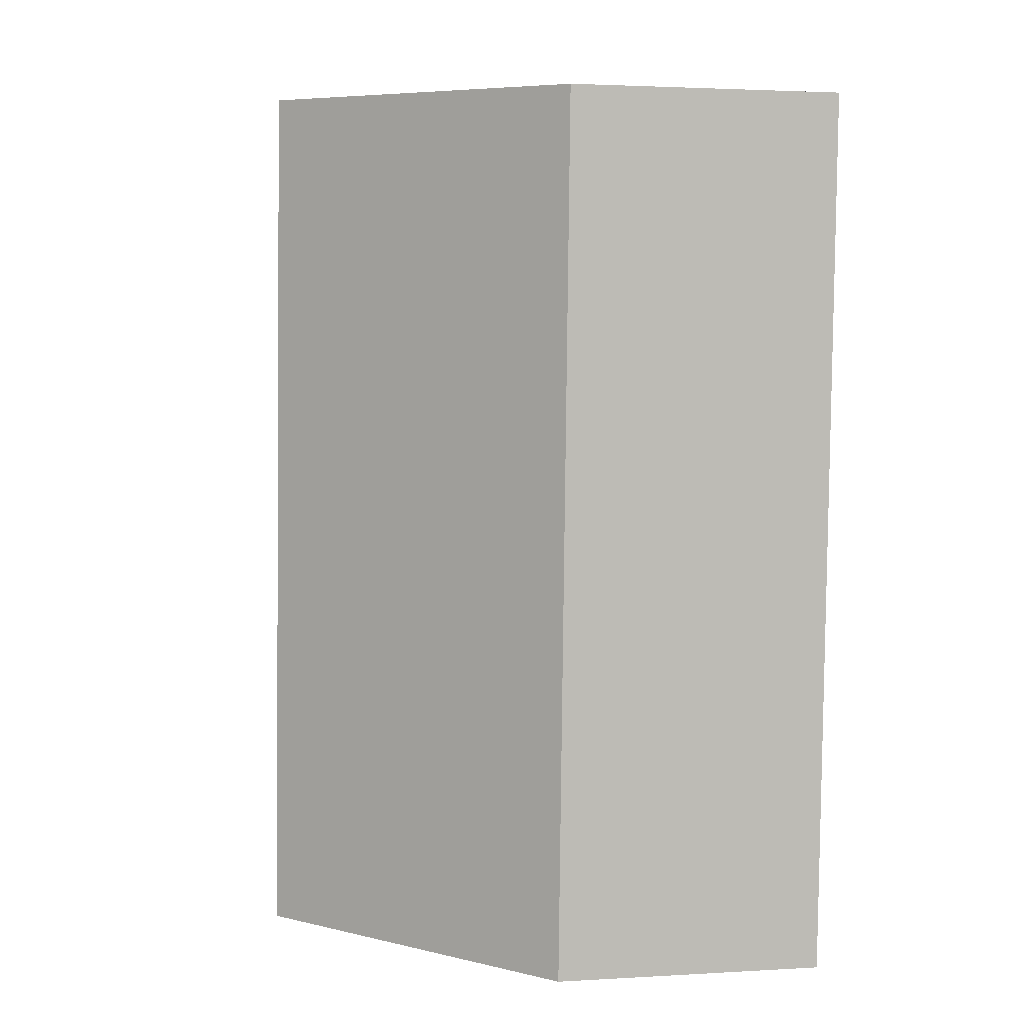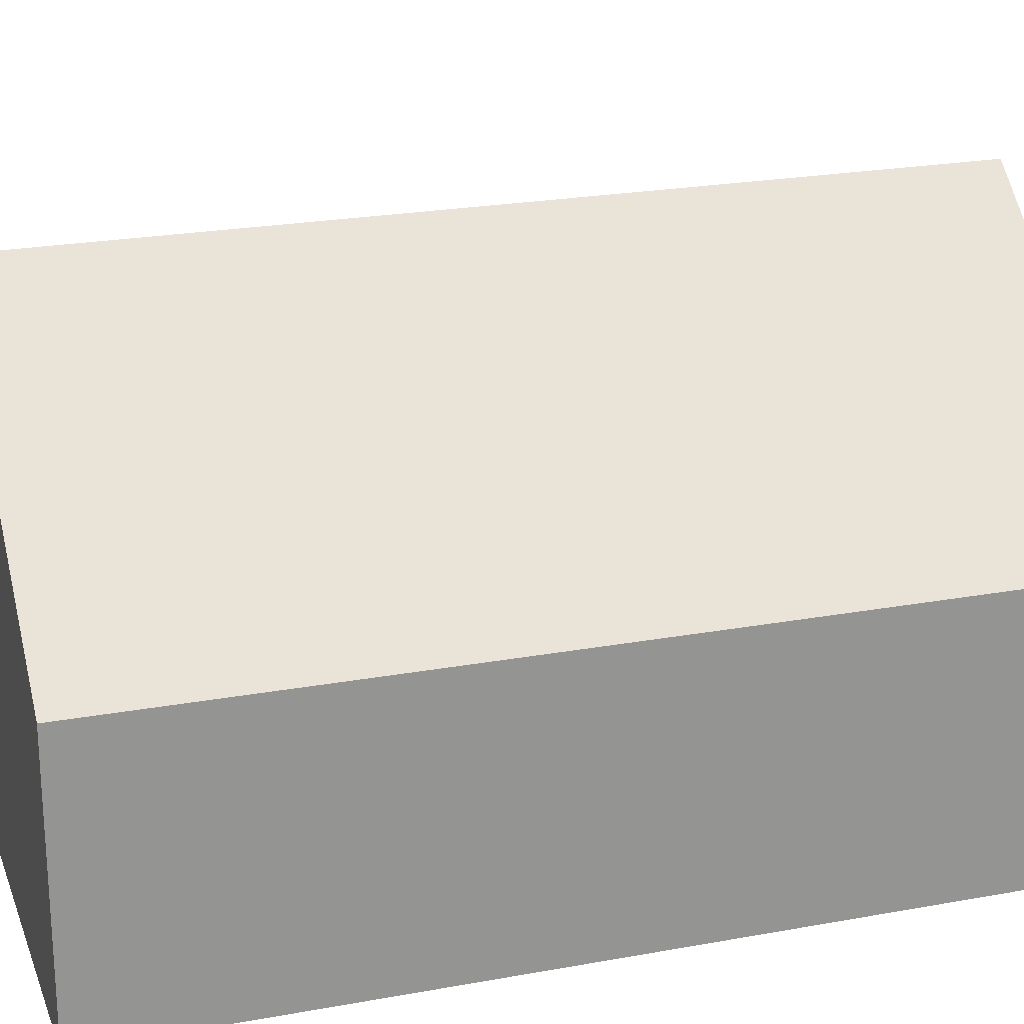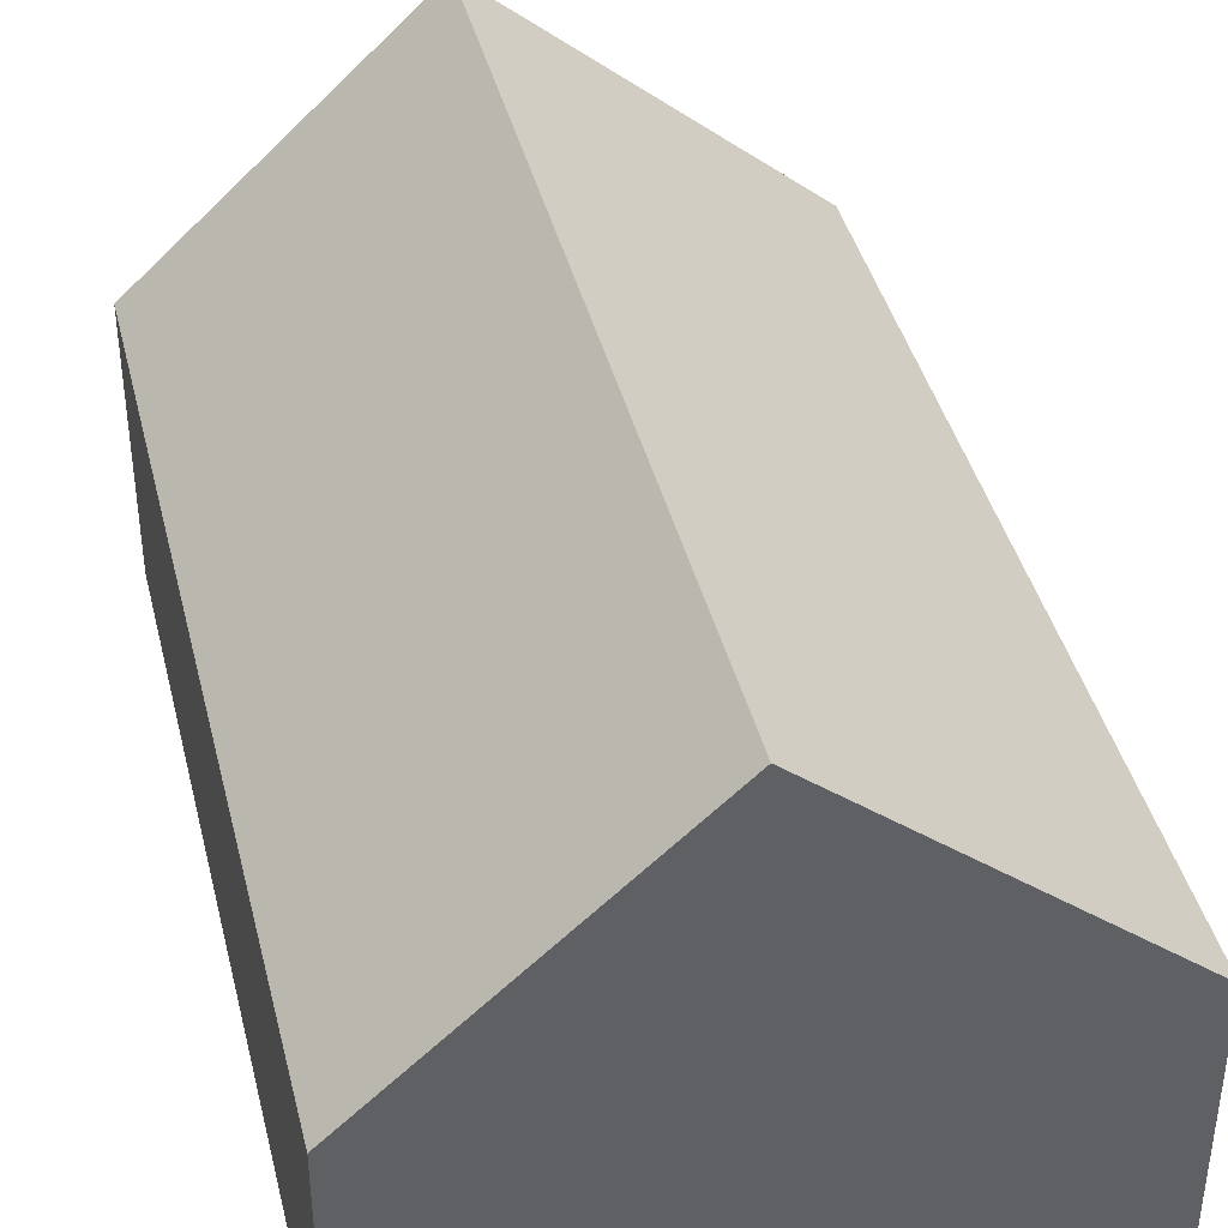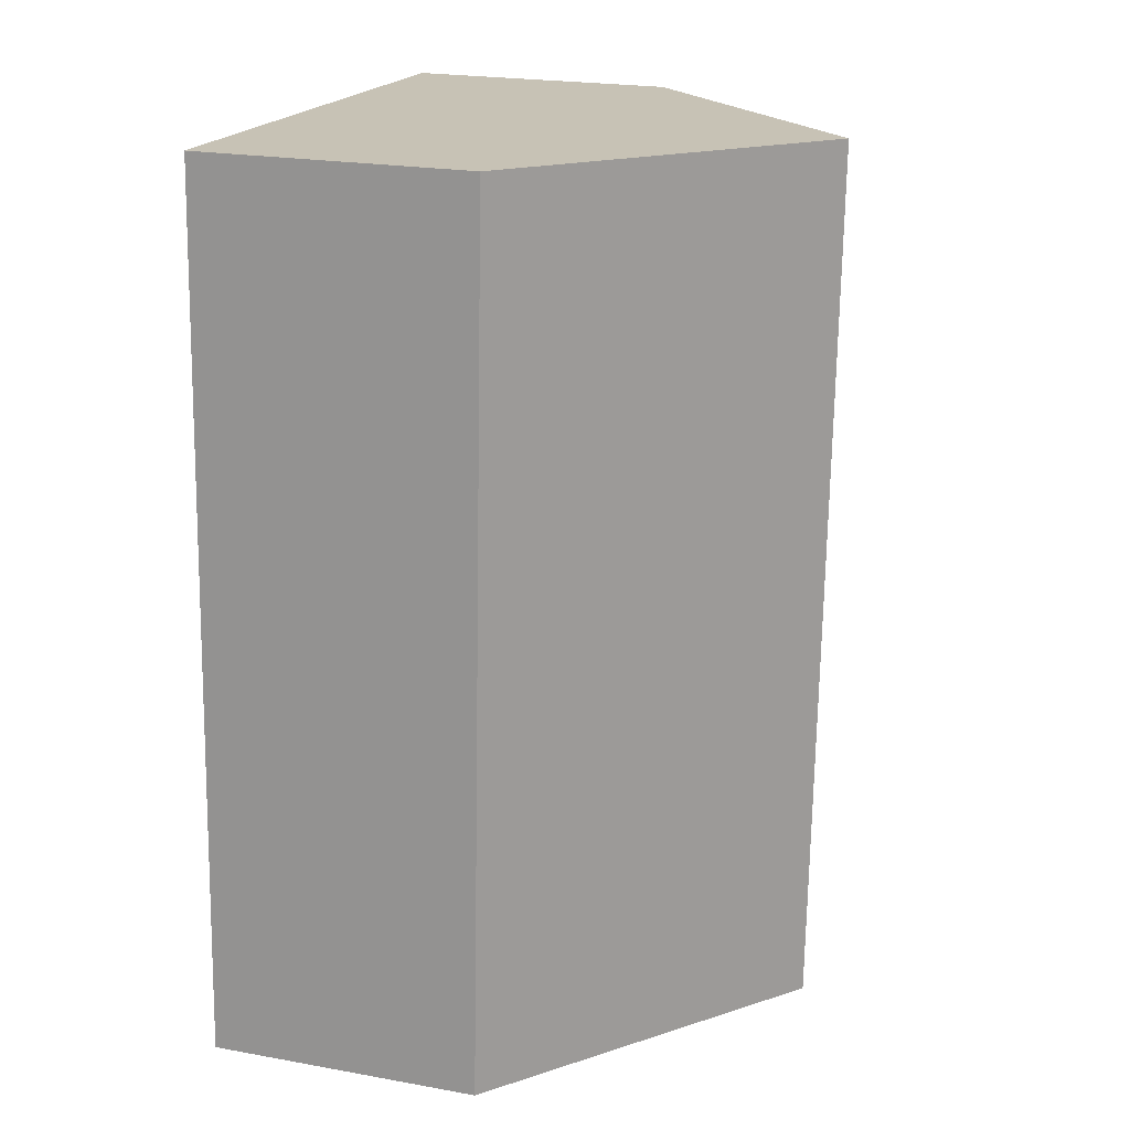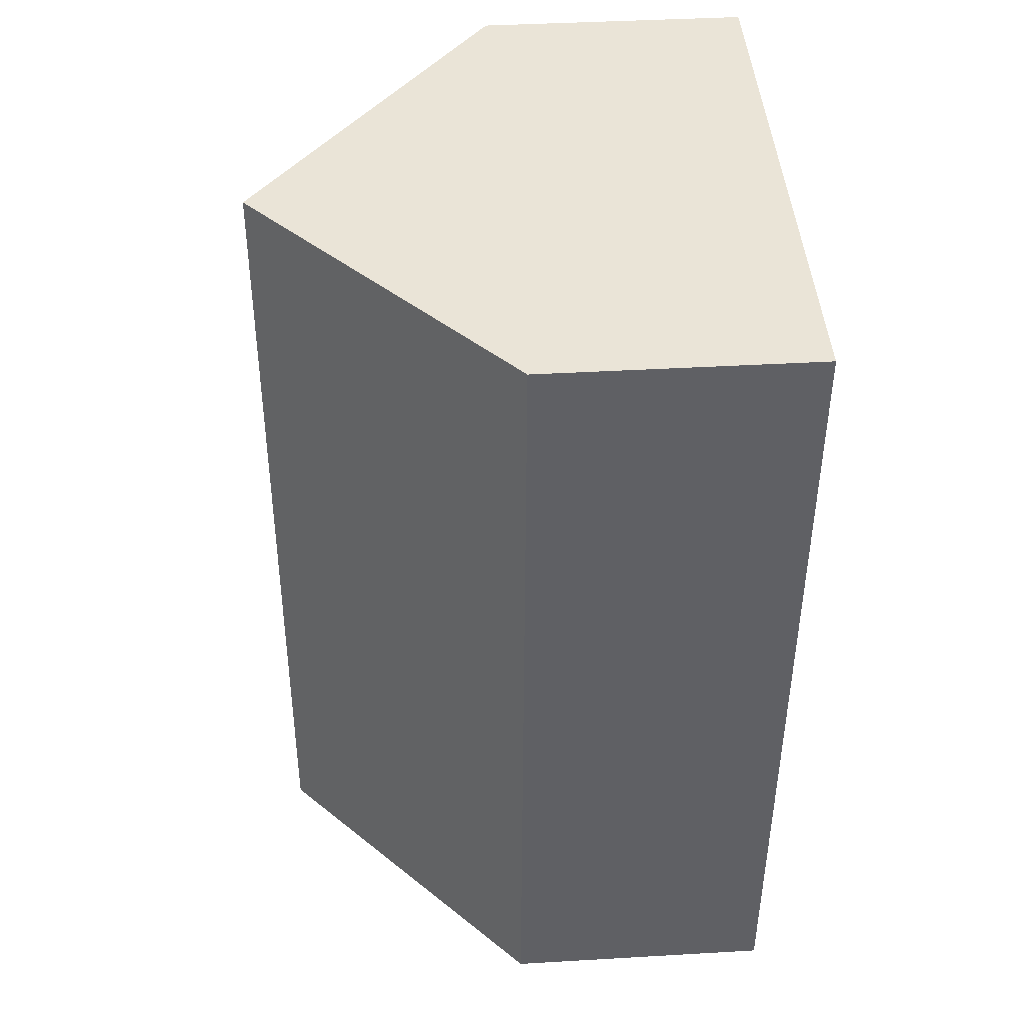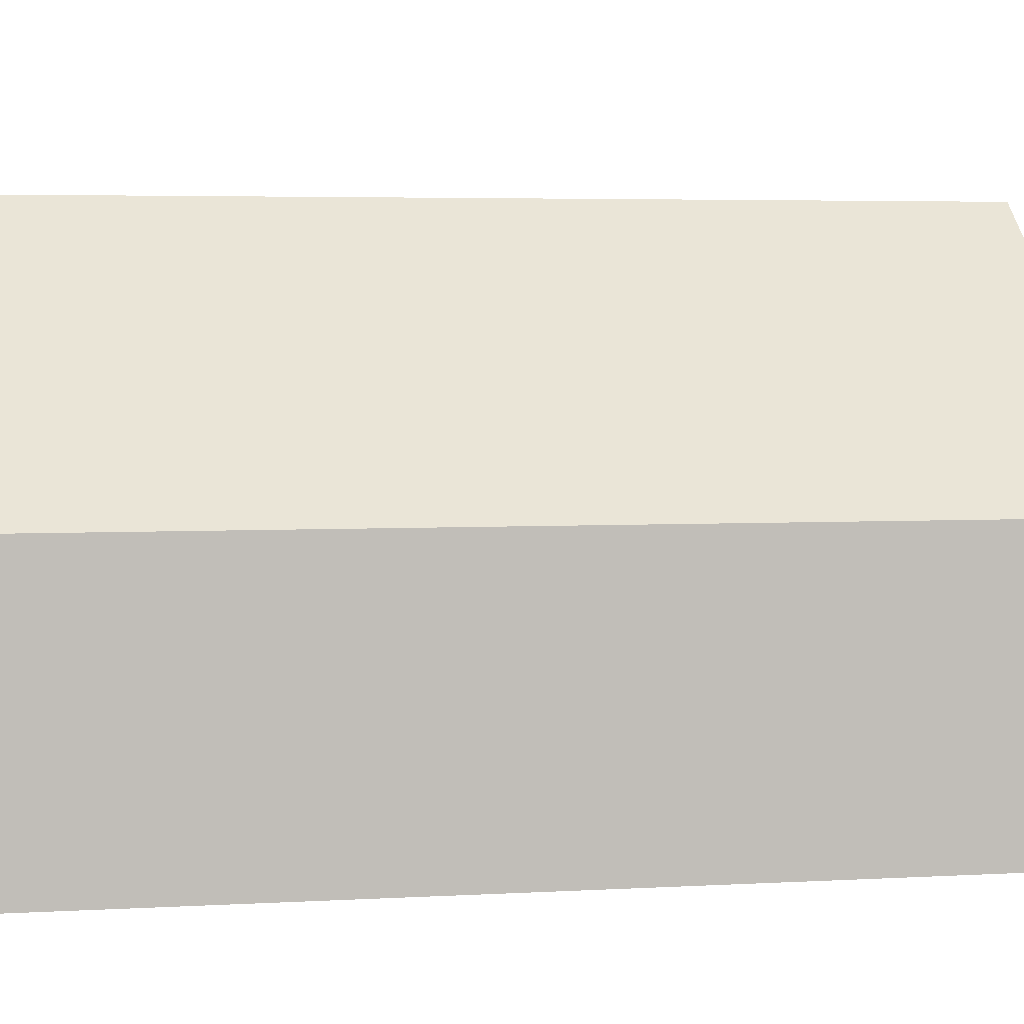
<metadata>
{"format":"obj","ext":"obj","renderer":"f3d","projection":"perspective","resolution":1024,"background":"white","views":[{"elev":2.5,"azim":-101.9,"up":"+Z"},{"elev":22.5,"azim":69.1,"up":"+Y"},{"elev":40.4,"azim":-16.8,"up":"+Y"},{"elev":22.1,"azim":107.5,"up":"+Z"},{"elev":40.3,"azim":-94.1,"up":"+Z"},{"elev":3.8,"azim":75.4,"up":"+Y"}]}
</metadata>
<code>
o CG10_500_037056_0001
v 22.36 75 -265
v 9.073 75 -21.53
v 98.13 145 -260.7
v 84.42 144.6 -17.15
v 183.2 75 -255.7
v 169 75 -12.28
v 22.36 0 -265
v 9.073 0 -21.53
v 169 0 -12.28
v 183.2 0 -255.7
f 4 3 5 6
f 4 2 1 3
f 2 4 6
f 5 3 1
f 7 8 9 10
f 1 7 8 2
f 2 8 9 6
f 6 9 10 5
f 5 10 7 1

</code>
